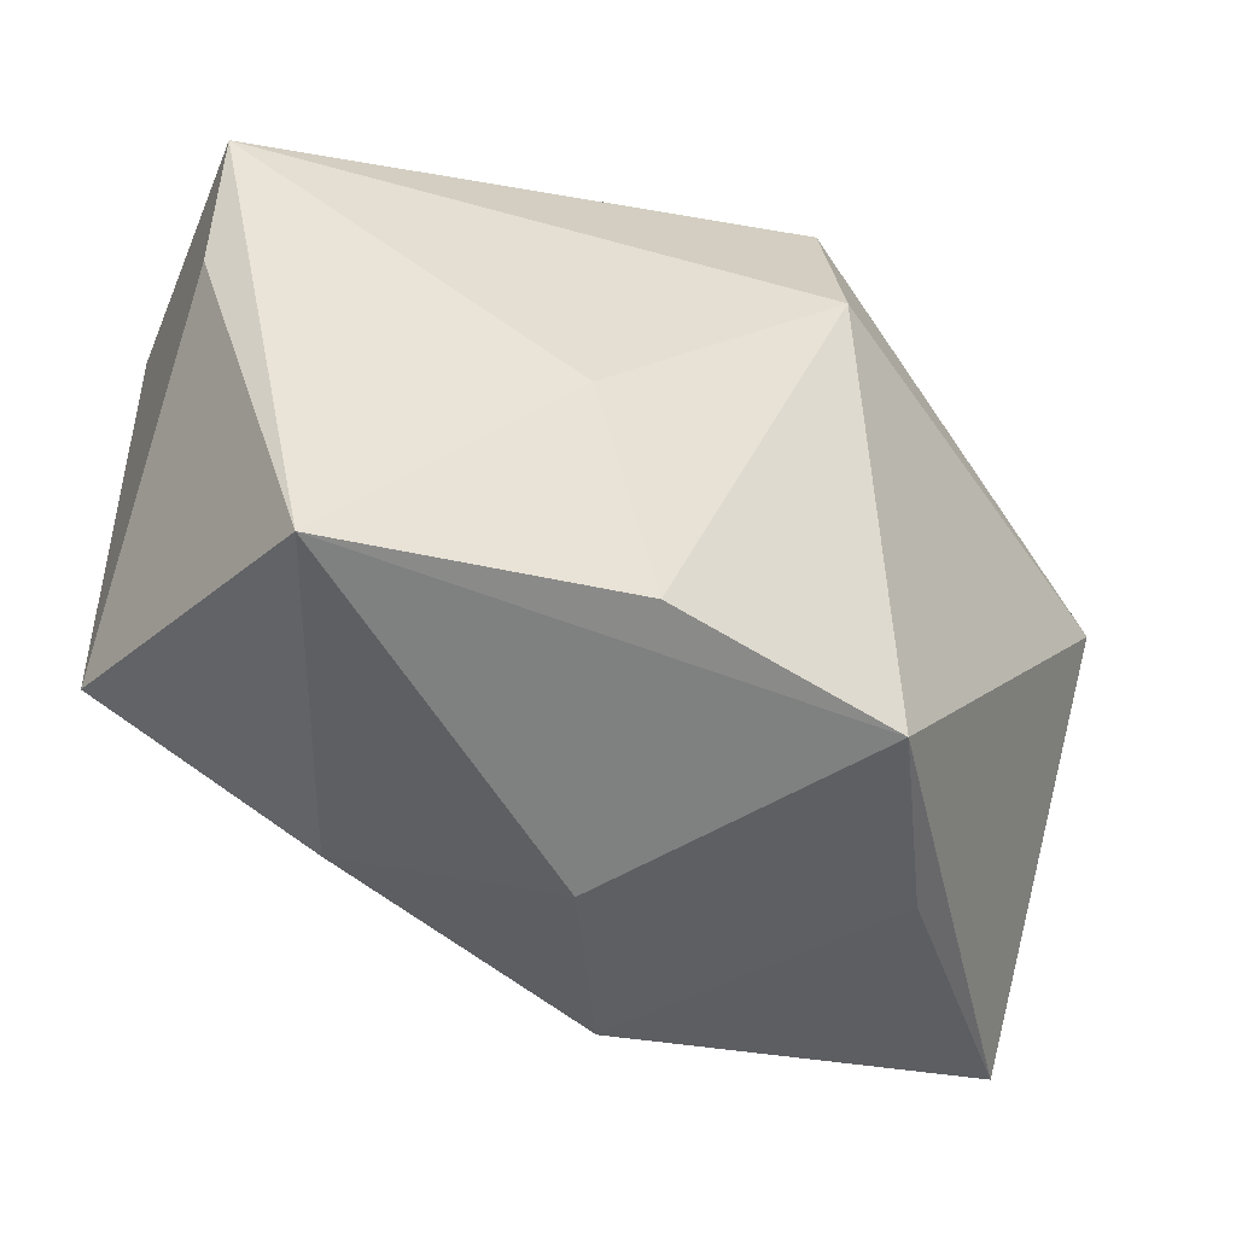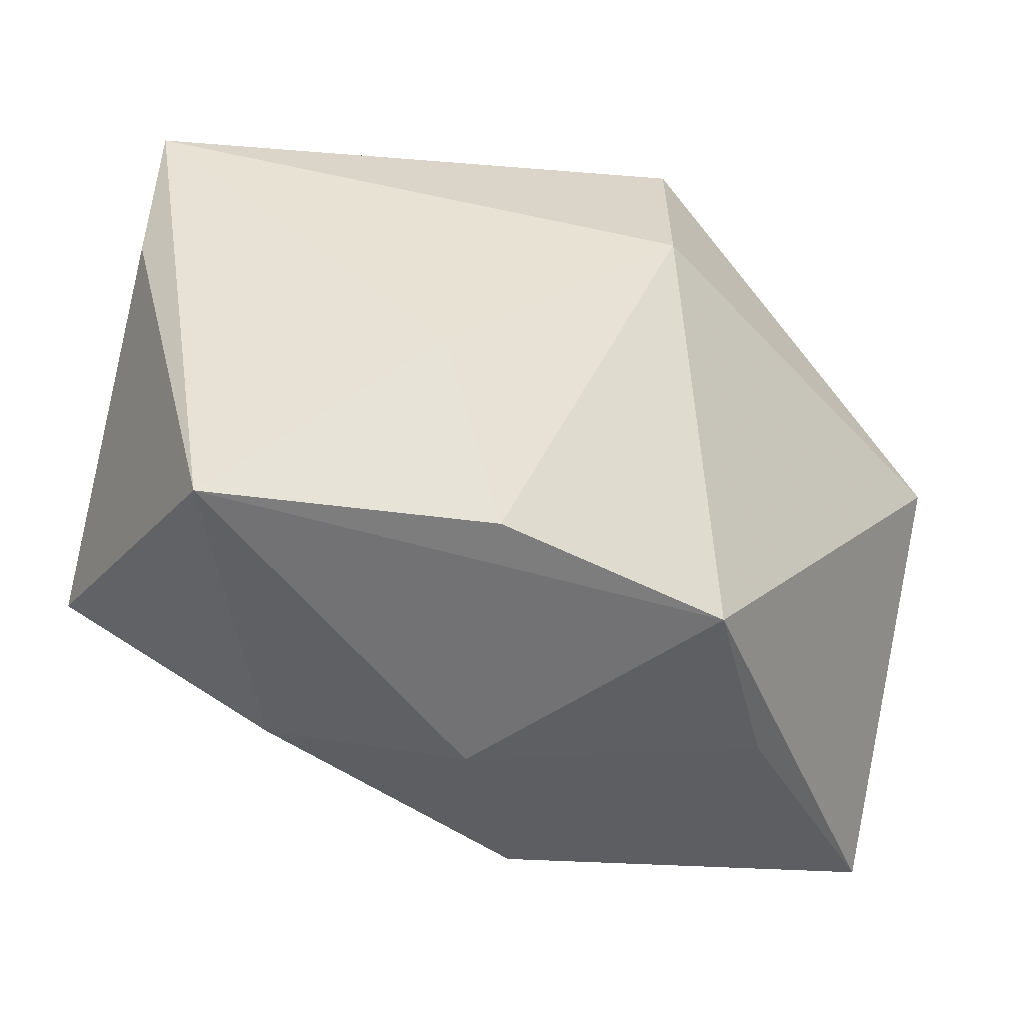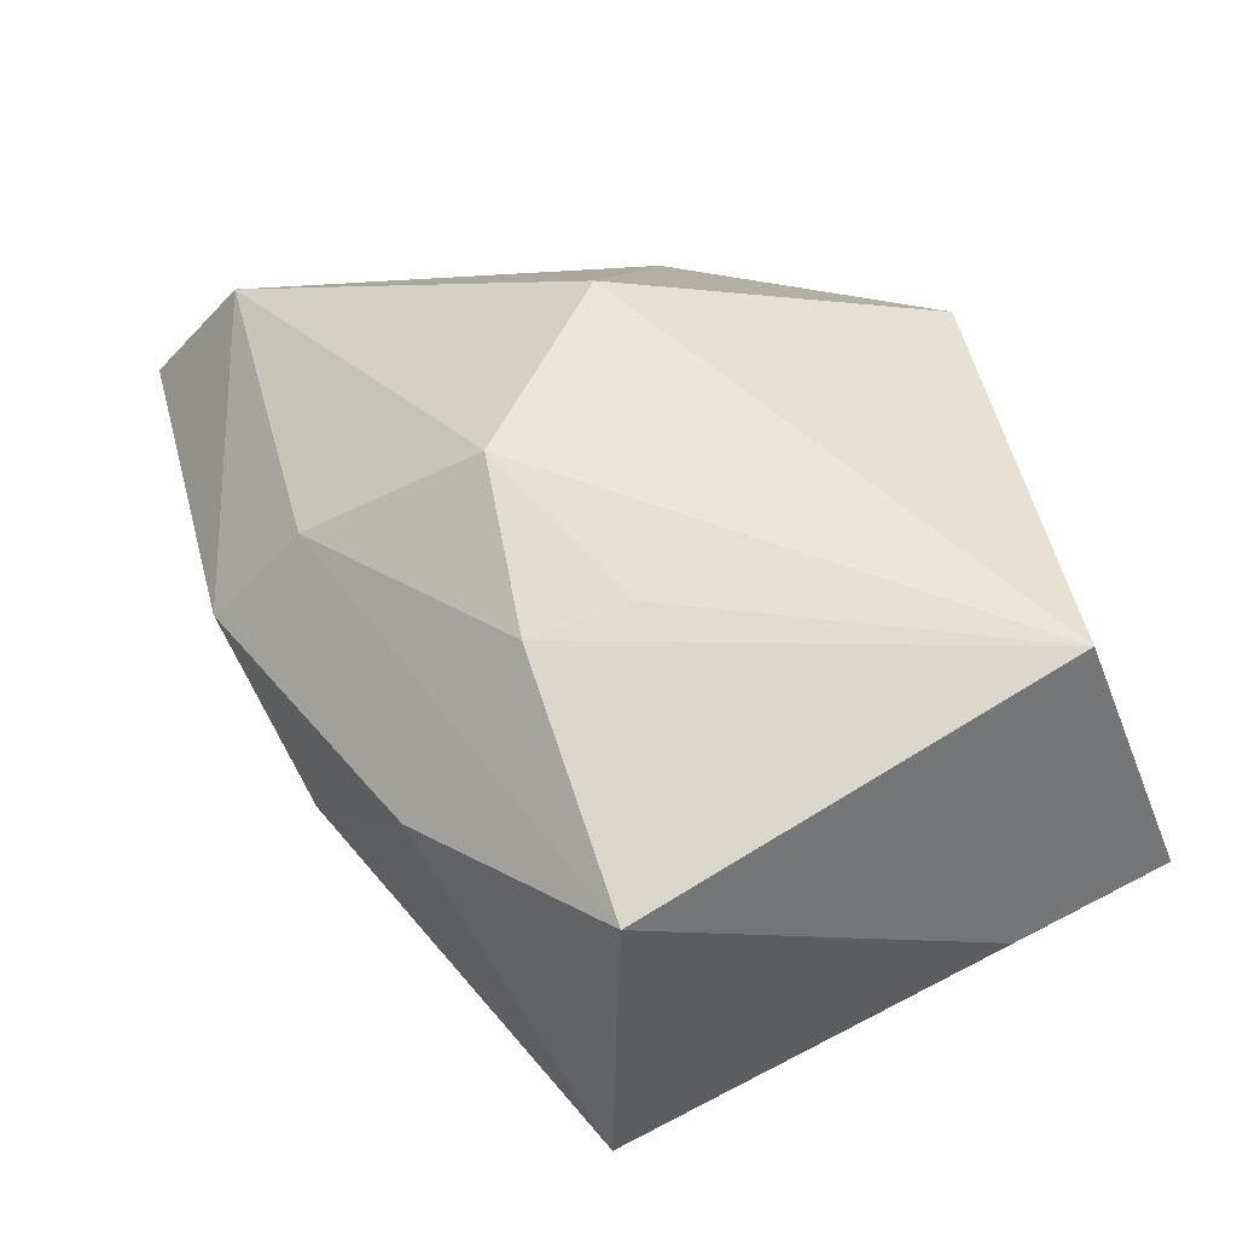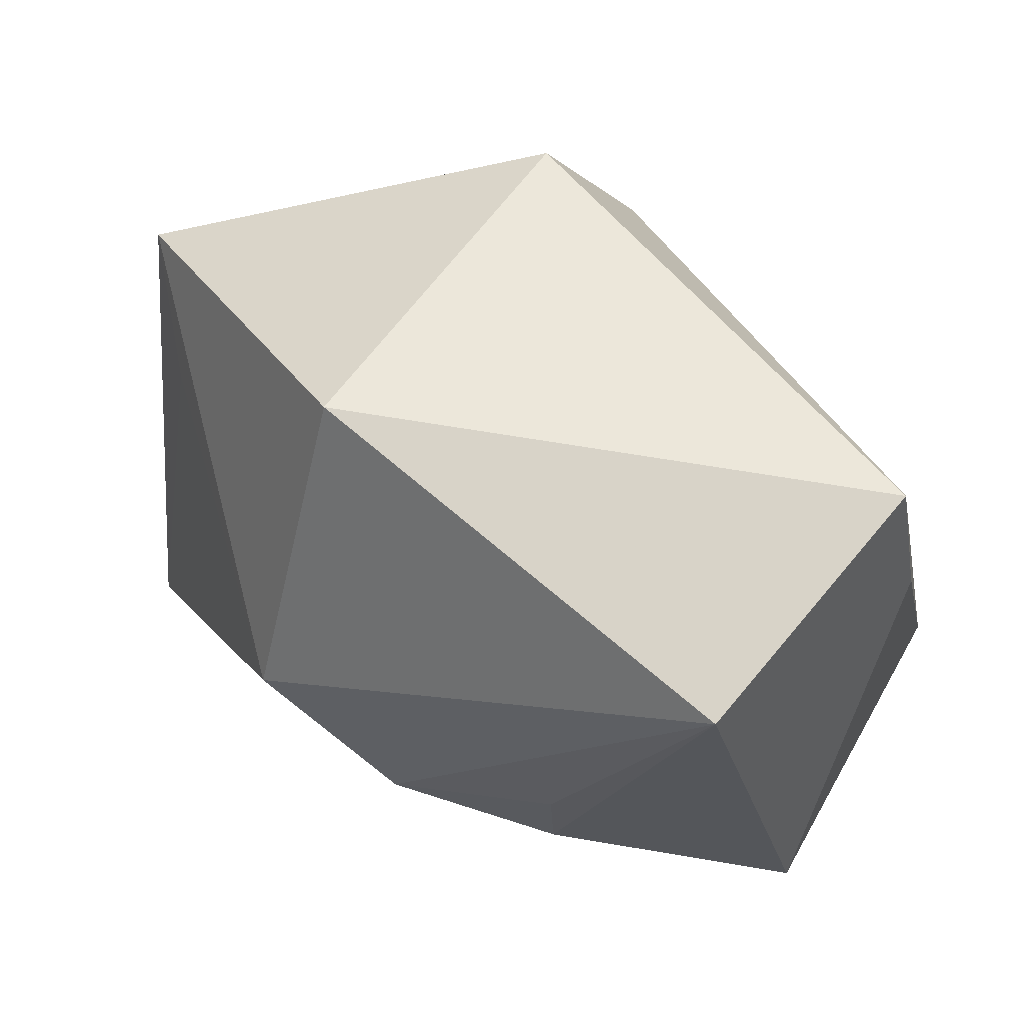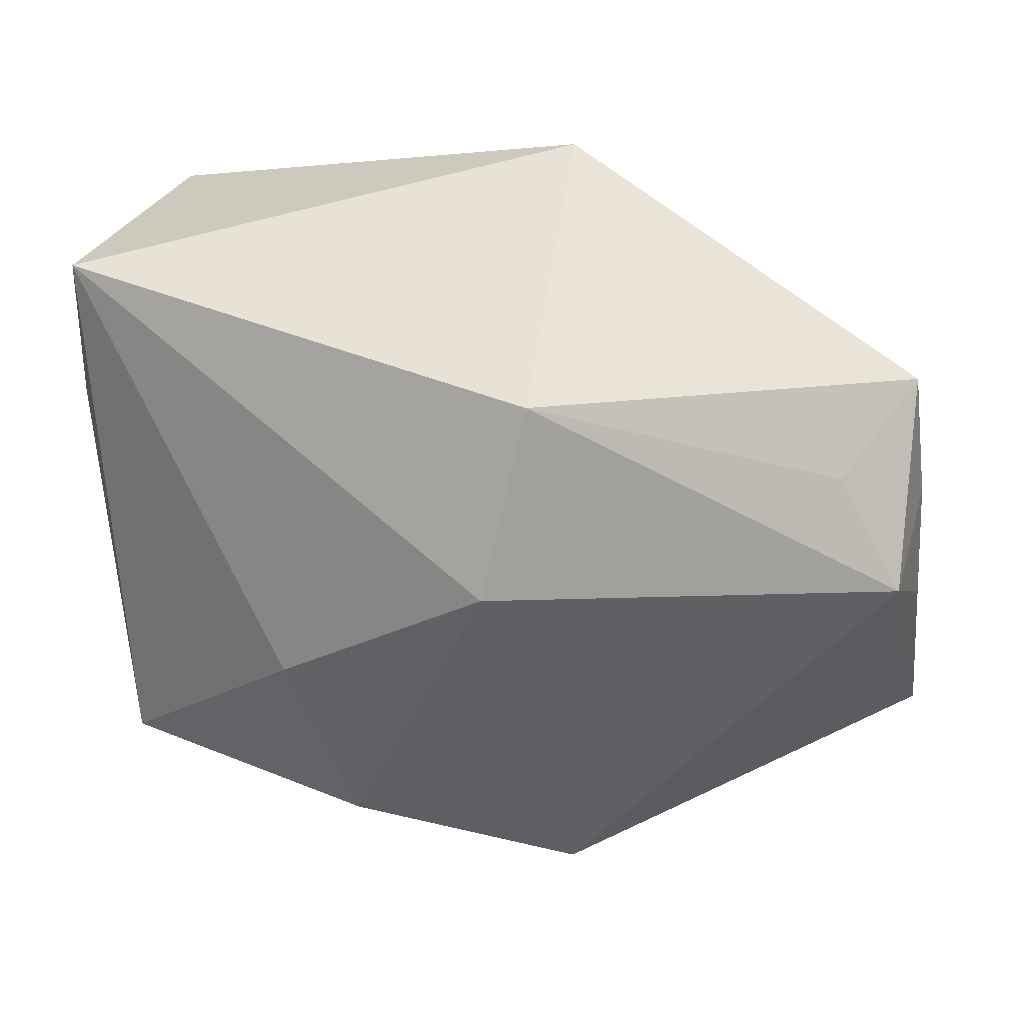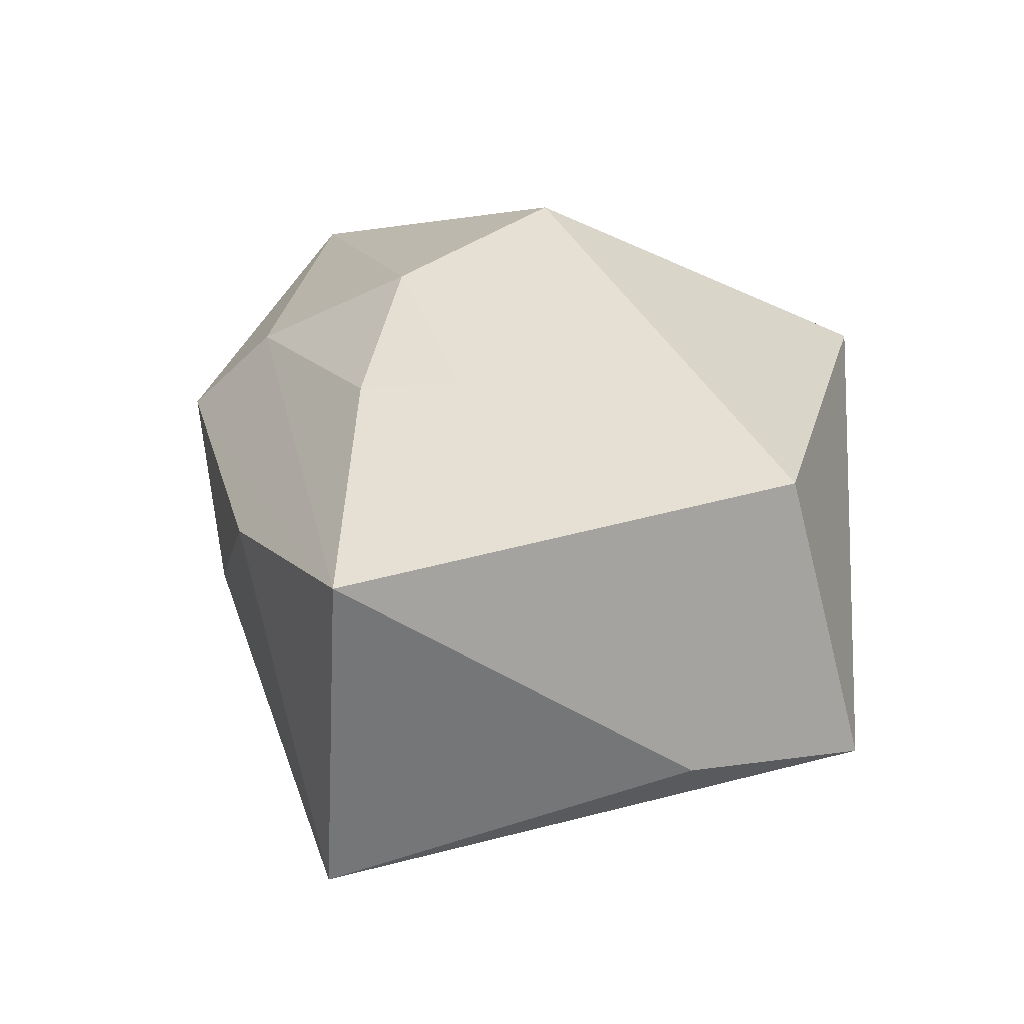
<metadata>
{"format":"obj","ext":"obj","renderer":"f3d","projection":"perspective","resolution":1024,"background":"white","views":[{"elev":-29.7,"azim":138.5,"up":"+Y"},{"elev":-25.6,"azim":146.2,"up":"+Y"},{"elev":56.4,"azim":72.0,"up":"+Z"},{"elev":56.6,"azim":23.9,"up":"+Y"},{"elev":-46.3,"azim":-172.7,"up":"+Z"},{"elev":37.5,"azim":94.5,"up":"+Z"}]}
</metadata>
<code>
v -0.006067 -0.03381 0.007635
v 0.03639 -0.0133 0.01917
v -0.005657 -0.02605 0.01614
v 0.03914 -0.01486 -0.01279
v -0.01116 0.03101 0.01557
v 0.01454 -0.004878 0.02548
v -0.03729 -0.02434 0.009358
v -0.0002813 0.01474 -0.02854
v -0.04111 -0.01632 -0.001381
v -0.04111 0.01582 -0.005972
v -0.04111 0.004218 -0.008711
v 0.0162 -0.01658 -0.02467
v -0.04081 -0.03198 -0.002947
v -0.00439 -0.0219 -0.02854
v -0.001307 -0.01178 0.02644
v 0.01442 -0.01369 0.02427
v 0.01892 -0.02483 0.01095
v -0.01398 0.0008887 0.02721
v 0.03879 0.01721 0.002969
v -0.03749 0.00235 -0.01996
v 0.03667 0.03112 0.004337
v 0.02916 0.02441 0.02693
v -0.04032 -0.007018 -0.01116
v -0.0347 0.007566 0.003277
v -0.03299 0.01258 -0.01506
v -0.01779 -0.02736 -0.01644
v 0.006589 -0.0297 -0.004427
v -0.00607 0.02902 -0.02001
v 0.02037 0.001268 -0.02209
f 28 21 8
f 28 5 21
f 26 14 27
f 13 14 26
f 27 14 4
f 22 2 21
f 21 5 22
f 22 5 18
f 1 7 13
f 1 26 27
f 13 26 1
f 5 28 10
f 18 5 10
f 21 2 19
f 19 4 21
f 2 4 19
f 8 21 29
f 21 4 29
f 17 1 27
f 2 1 17
f 27 4 17
f 17 4 2
f 15 22 18
f 6 22 15
f 18 7 15
f 20 28 8
f 8 14 20
f 20 14 13
f 13 7 9
f 7 10 9
f 24 7 18
f 18 10 24
f 24 10 7
f 12 4 14
f 12 29 4
f 12 14 8
f 8 29 12
f 6 15 16
f 2 22 16
f 16 22 6
f 25 10 28
f 28 20 25
f 25 20 10
f 23 20 13
f 3 16 15
f 7 1 3
f 3 15 7
f 3 1 2
f 2 16 3
f 10 20 11
f 20 23 11
f 11 23 13
f 13 9 11
f 11 9 10

</code>
